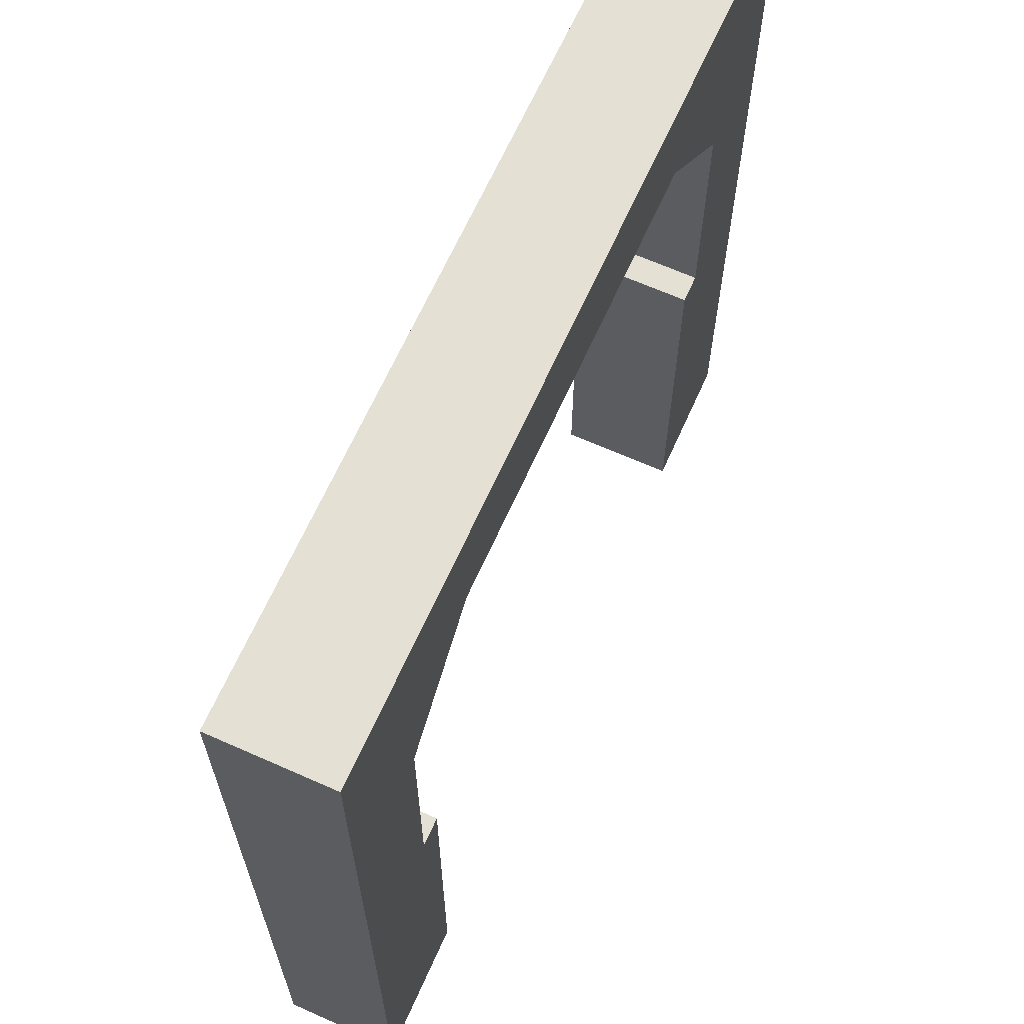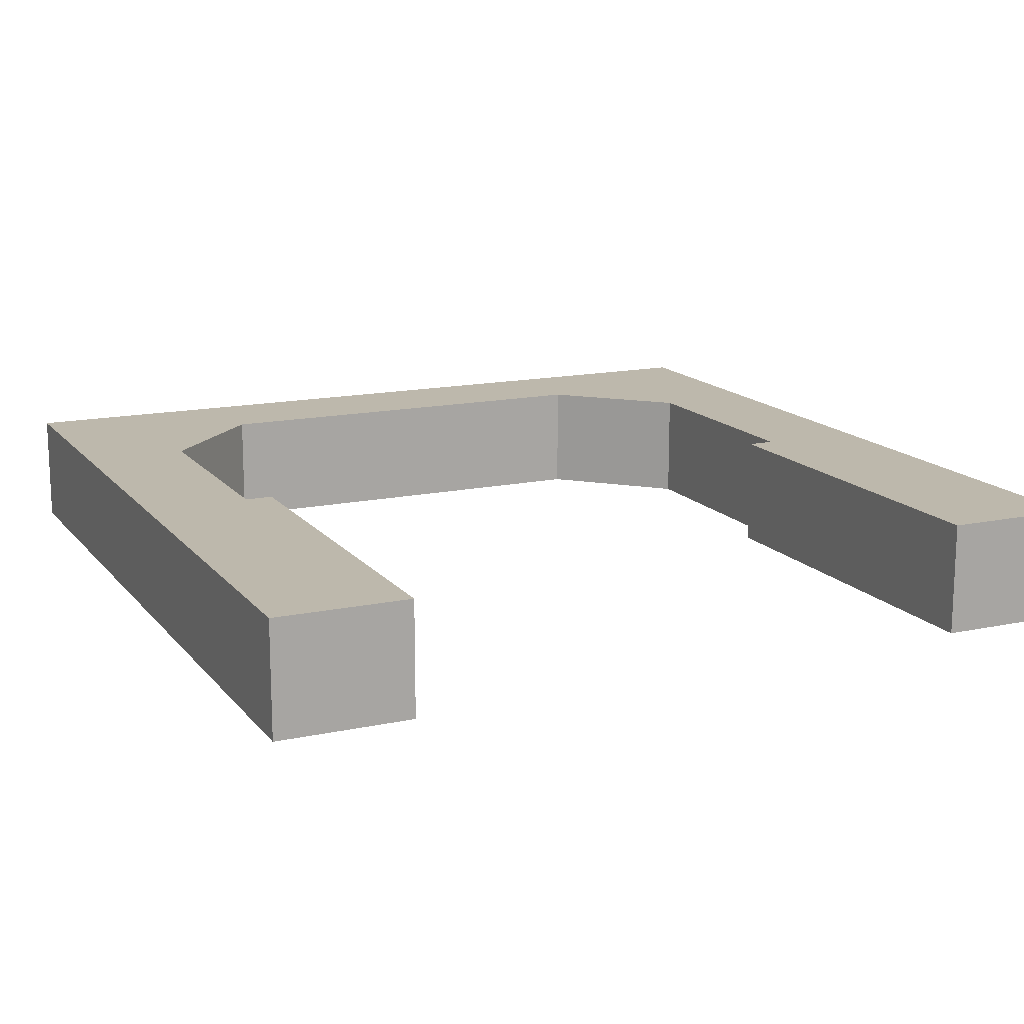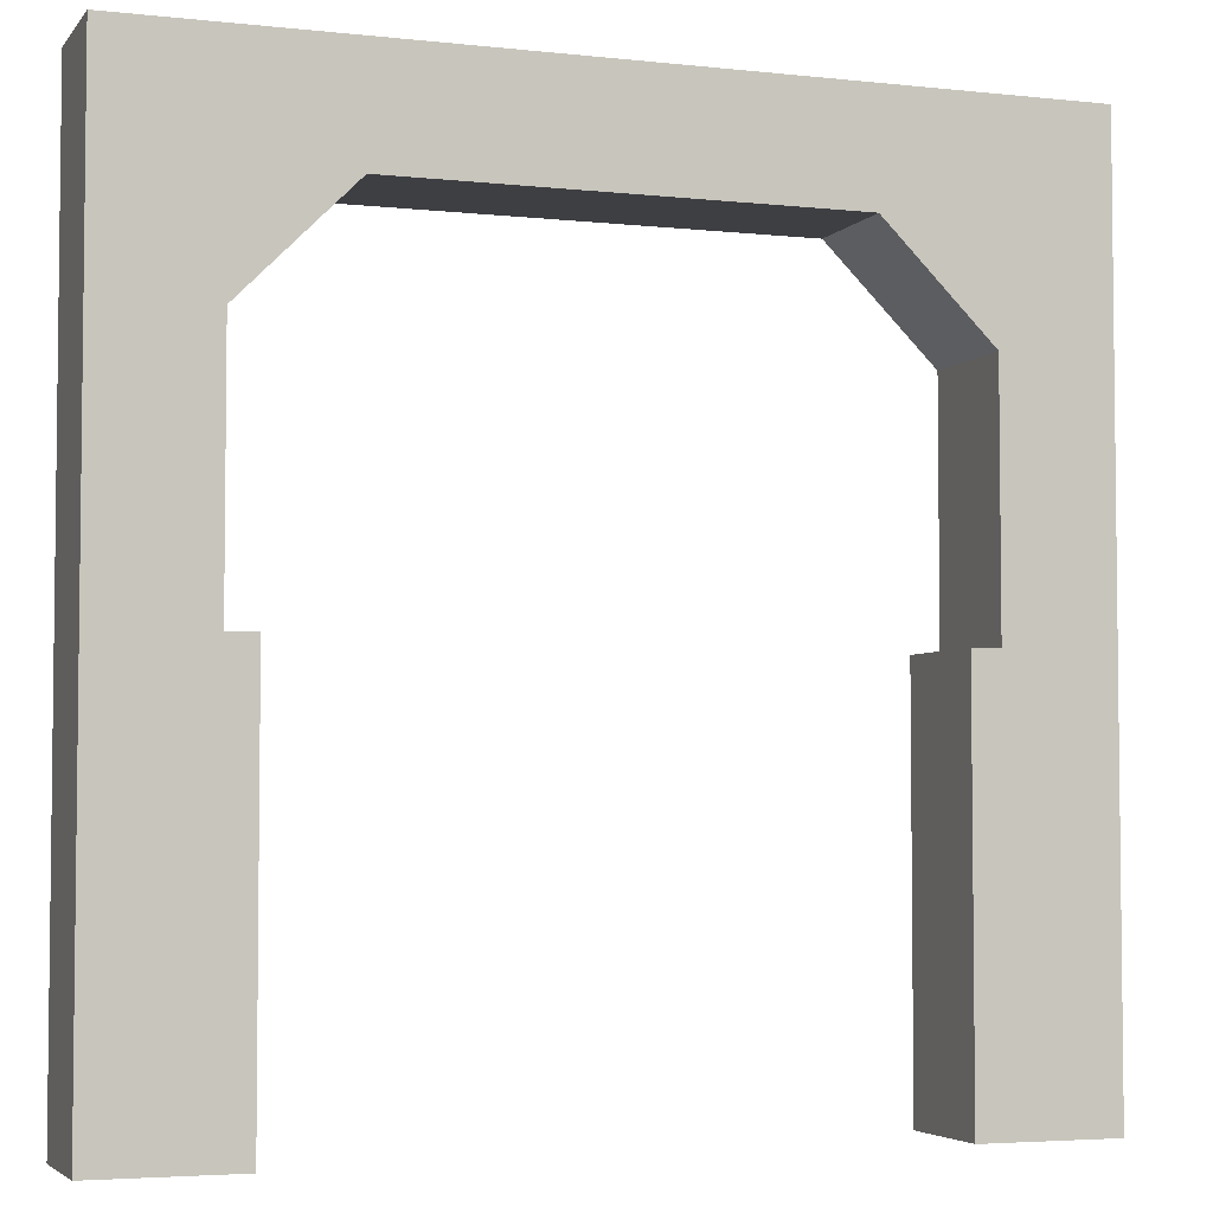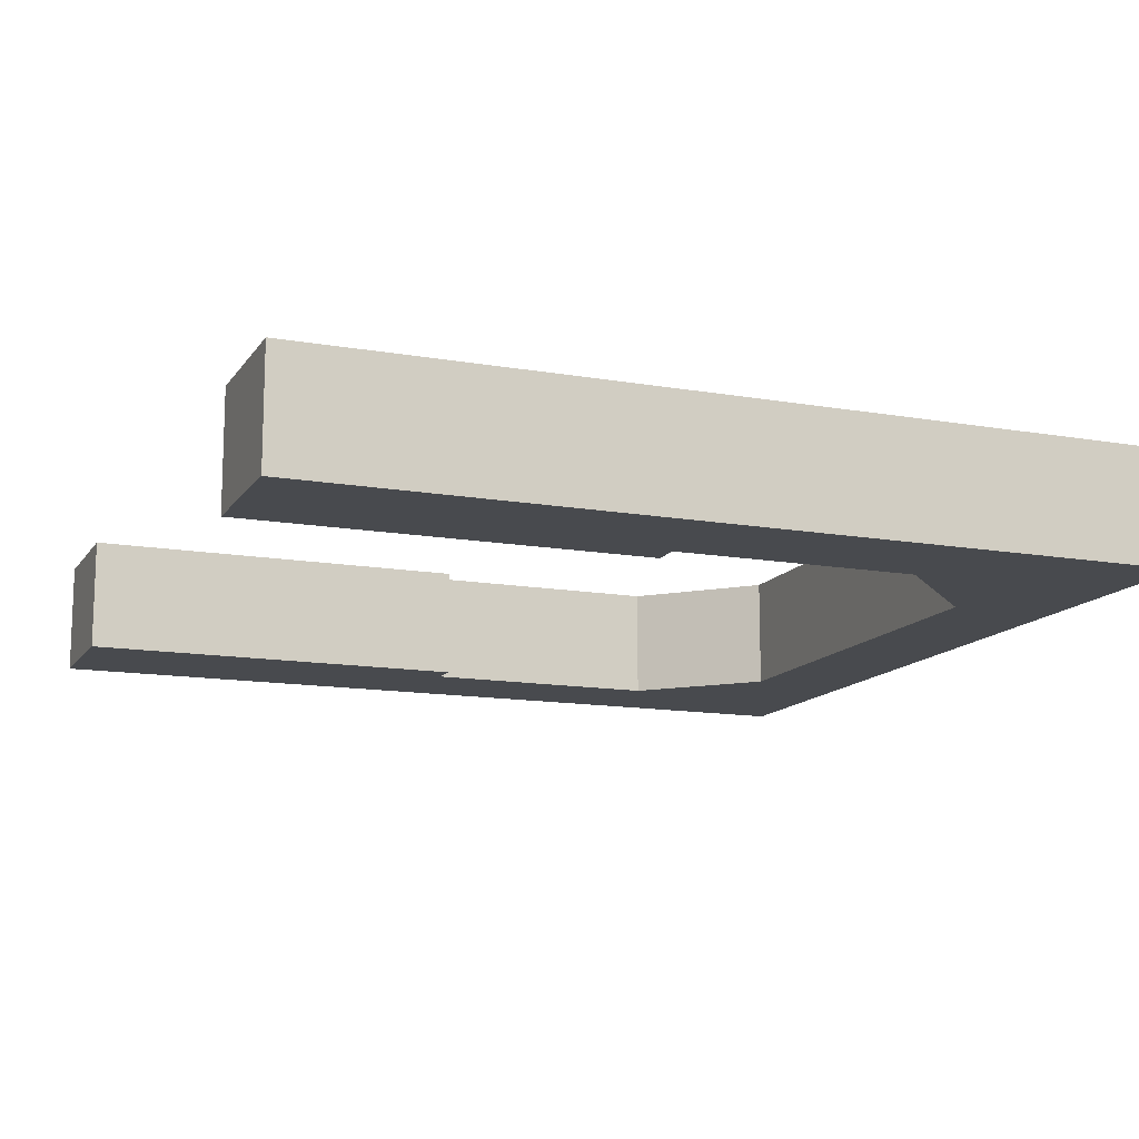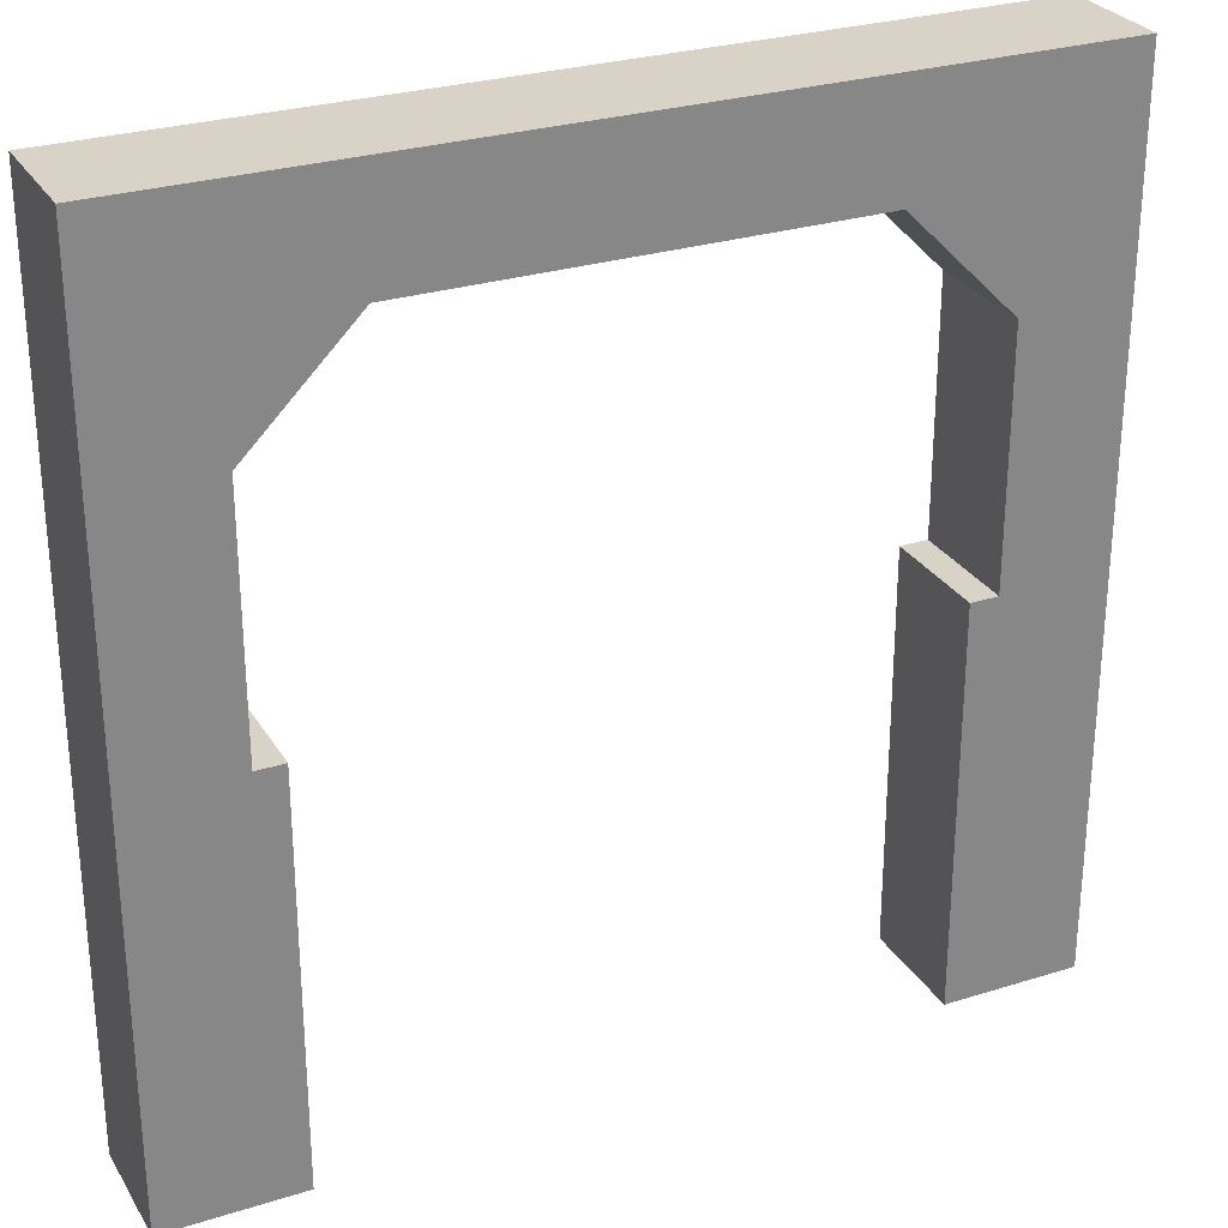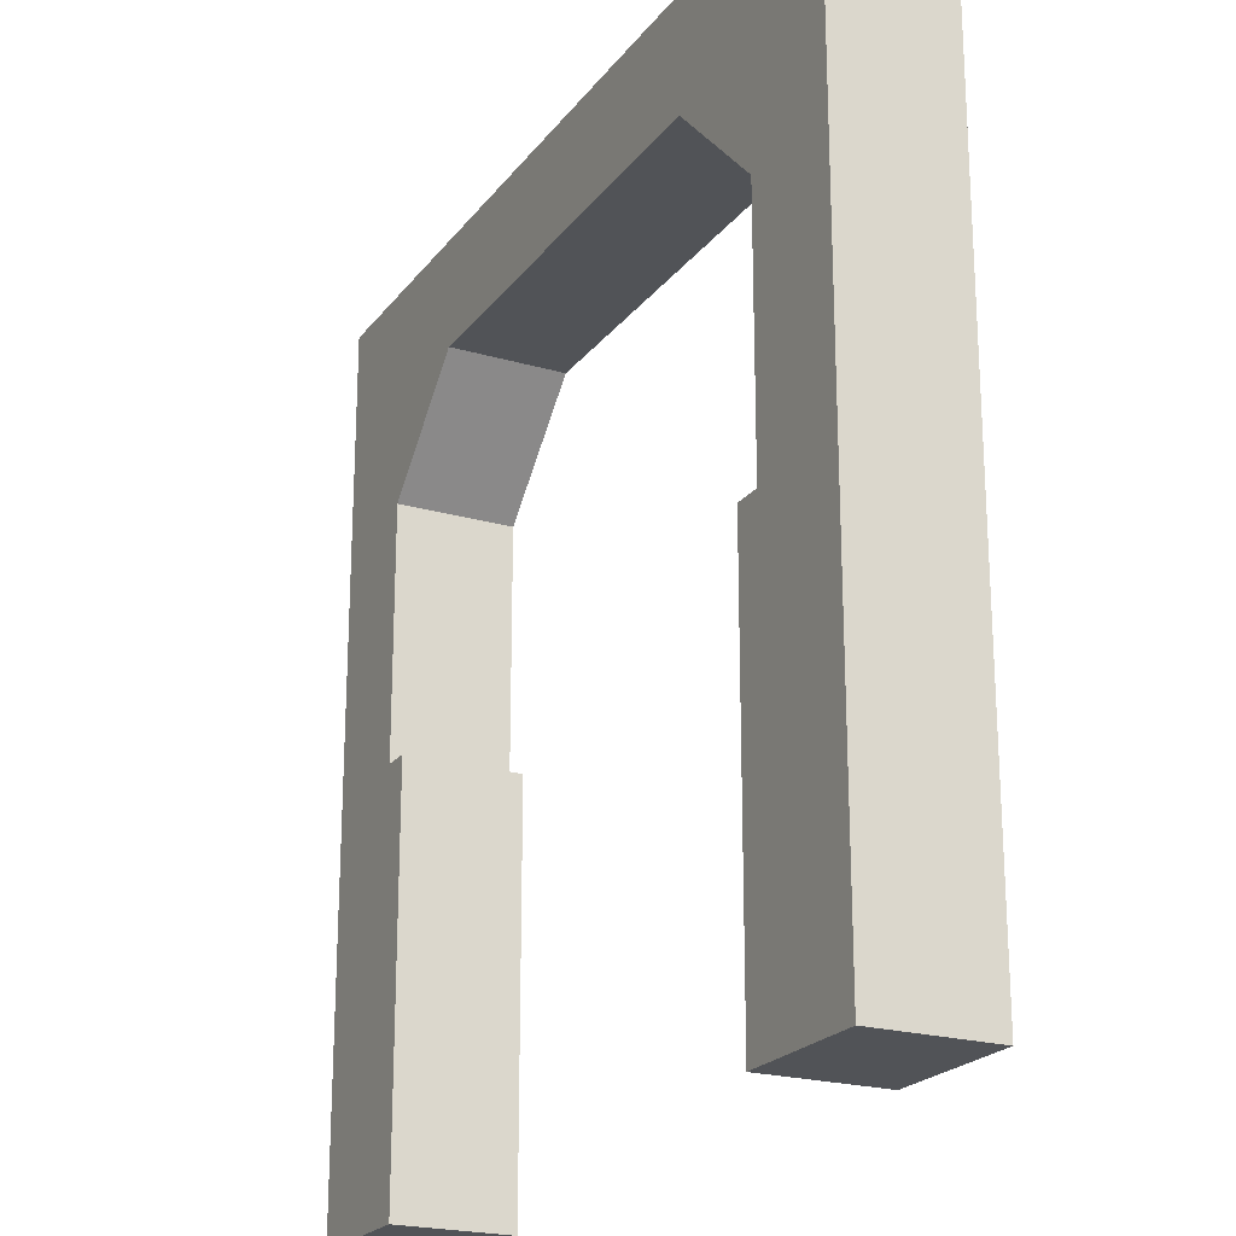
<metadata>
{"format":"obj","ext":"obj","renderer":"f3d","projection":"perspective","resolution":1024,"background":"white","views":[{"elev":65.7,"azim":-65.9,"up":"+Y"},{"elev":14.9,"azim":-24.8,"up":"+Z"},{"elev":-4.2,"azim":-19.7,"up":"+Y"},{"elev":-13.3,"azim":68.3,"up":"+Z"},{"elev":28.2,"azim":154.6,"up":"+Y"},{"elev":-21.9,"azim":-116.9,"up":"+Y"}]}
</metadata>
<code>
g Mesh1 Group1 Model
v 0.875 0.75 -0.1324
v 0.75 0.875 7.508e-14
v 0.75 0.875 -0.1324
f 1 2 3
v 0.875 0.75 3.754e-14
f 2 1 4
v 0.875 0.465 3.754e-14
f 1 5 4
v 0.875 0.465 -0.1324
f 5 1 6
v 1 1 -0.1324
f 7 6 1
v 1 0 -0.1324
f 8 6 7
v 0.8425 0.465 -0.1324
f 8 9 6
v 0.8425 0 -0.1324
f 9 8 10
v 0.8425 0 4.765e-14
f 8 11 10
v 1 0 -0
f 11 8 12
v 1 1 -0
f 8 13 12
f 13 8 7
v 0 1 -0.1324
f 14 13 7
v 0 1 -0
f 13 14 15
v 0 0 -0
f 14 16 15
v 0 0 -0.1324
f 16 14 17
v 0.1575 0 -0.1324
f 14 18 17
v 0.125 0.465 -0.1324
f 18 14 19
v 0.125 0.75 -0.1324
f 19 14 20
v 0.25 0.875 -0.1324
f 20 14 21
f 21 14 3
f 7 3 14
f 7 1 3
v 0.25 0.875 -0
f 3 22 21
f 22 3 2
f 2 13 22
f 4 13 2
f 5 13 4
f 11 13 5
f 13 11 12
v 0.8425 0.465 4.765e-14
f 23 11 5
f 9 11 23
f 11 9 10
f 23 6 9
f 6 23 5
f 15 22 13
v 0.125 0.75 -0
f 15 24 22
v 0.125 0.465 -0
f 15 25 24
f 16 25 15
v 0.1575 0.465 -0
f 16 26 25
v 0.1575 0 -0
f 26 16 27
f 16 18 27
f 18 16 17
f 18 26 27
v 0.1575 0.465 -0.1324
f 26 18 28
f 28 18 19
f 19 26 28
f 26 19 25
f 19 24 25
f 24 19 20
f 21 24 20
f 24 21 22

</code>
